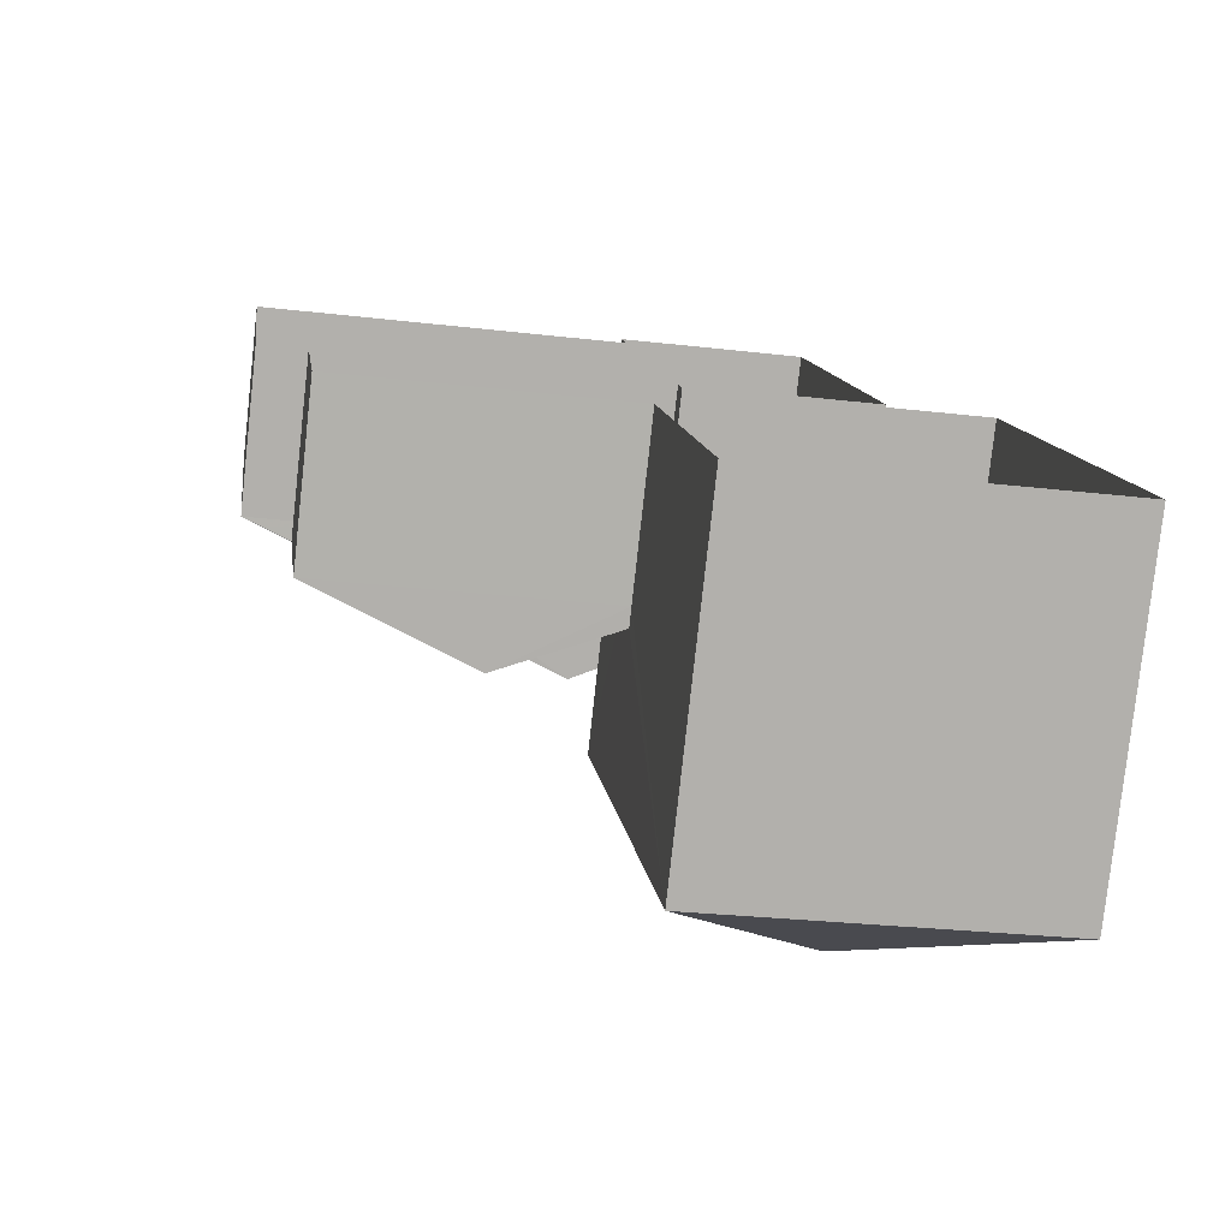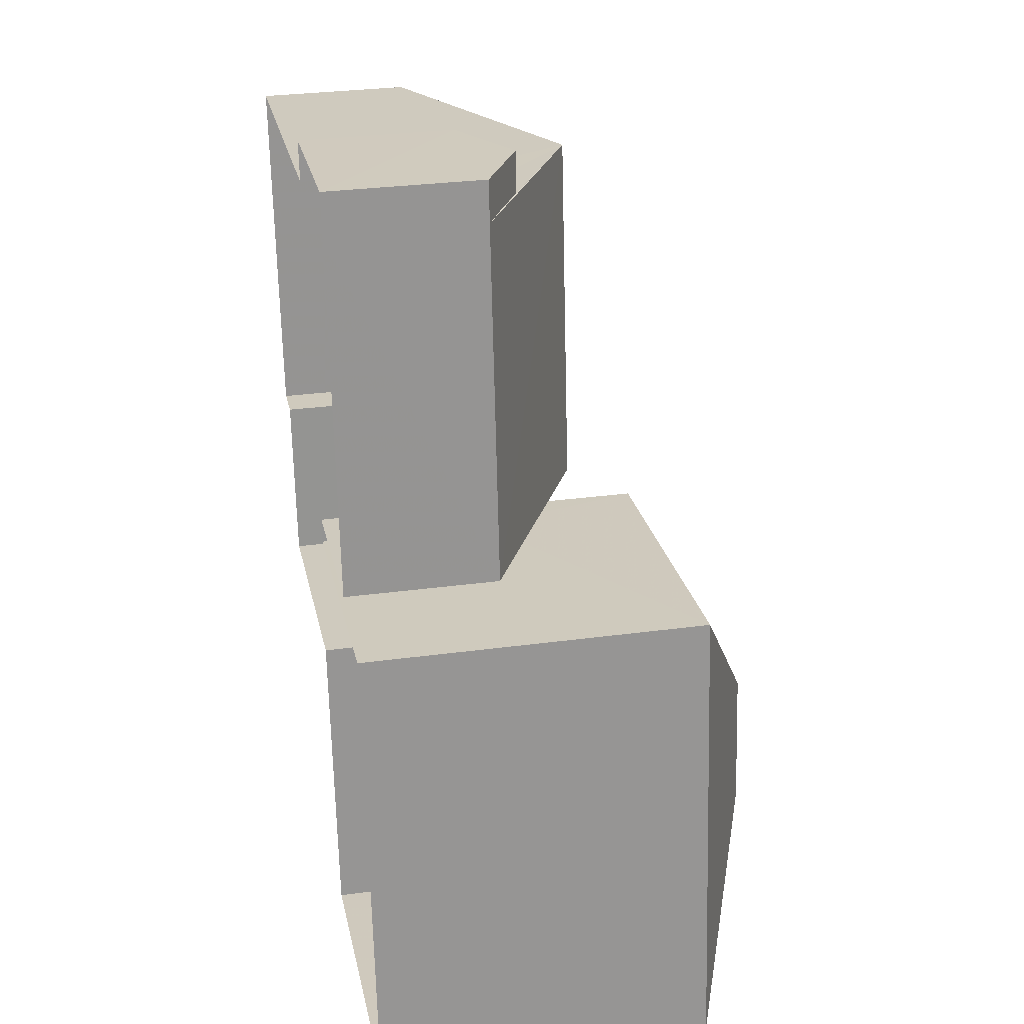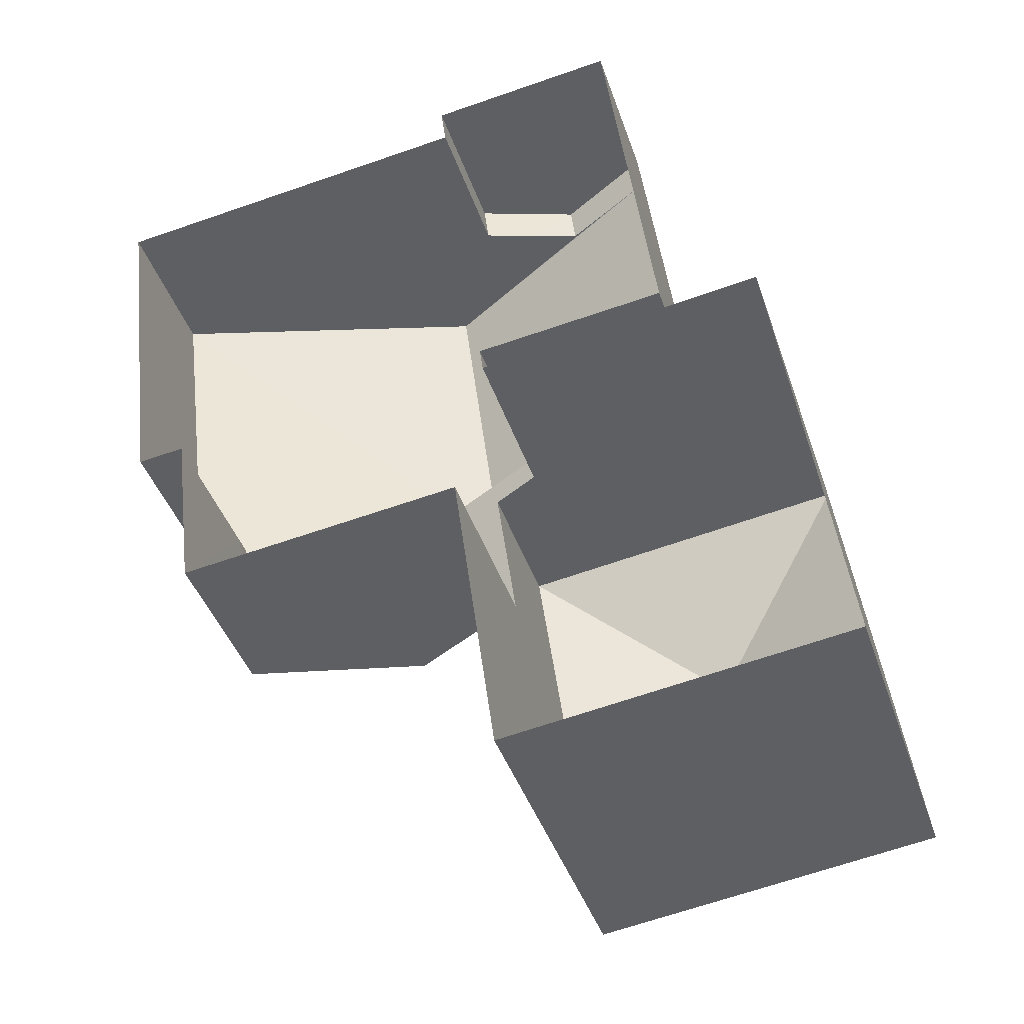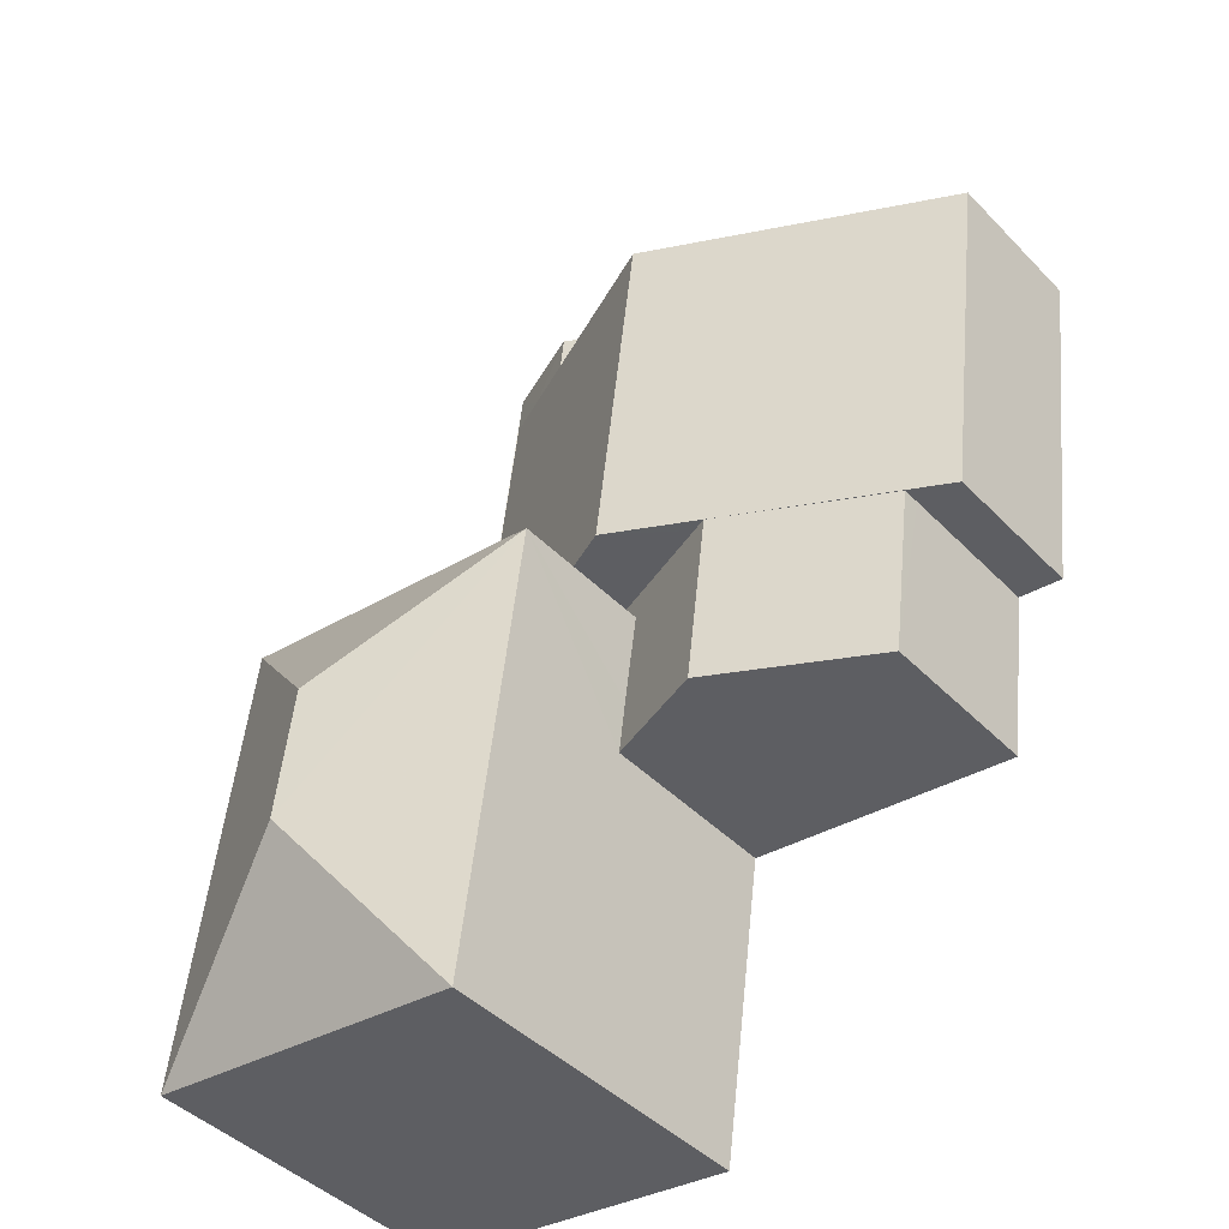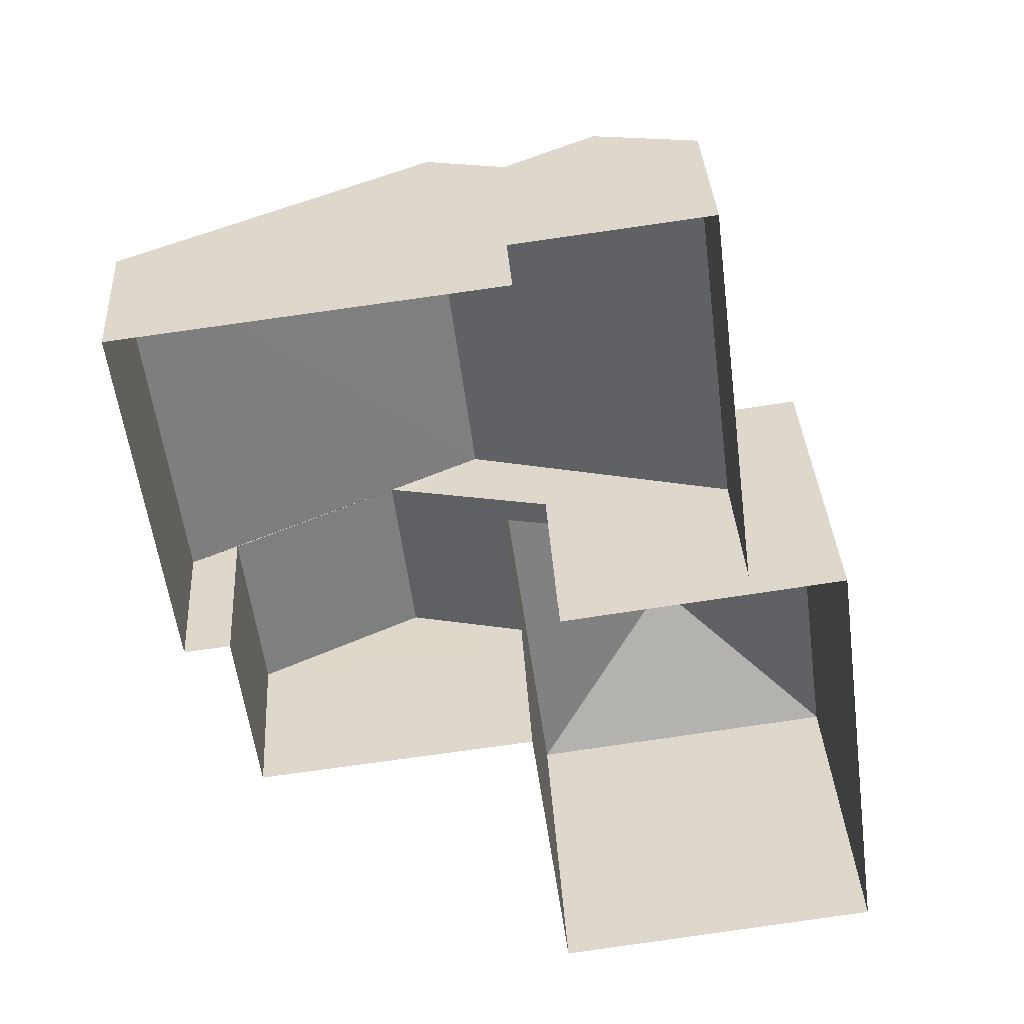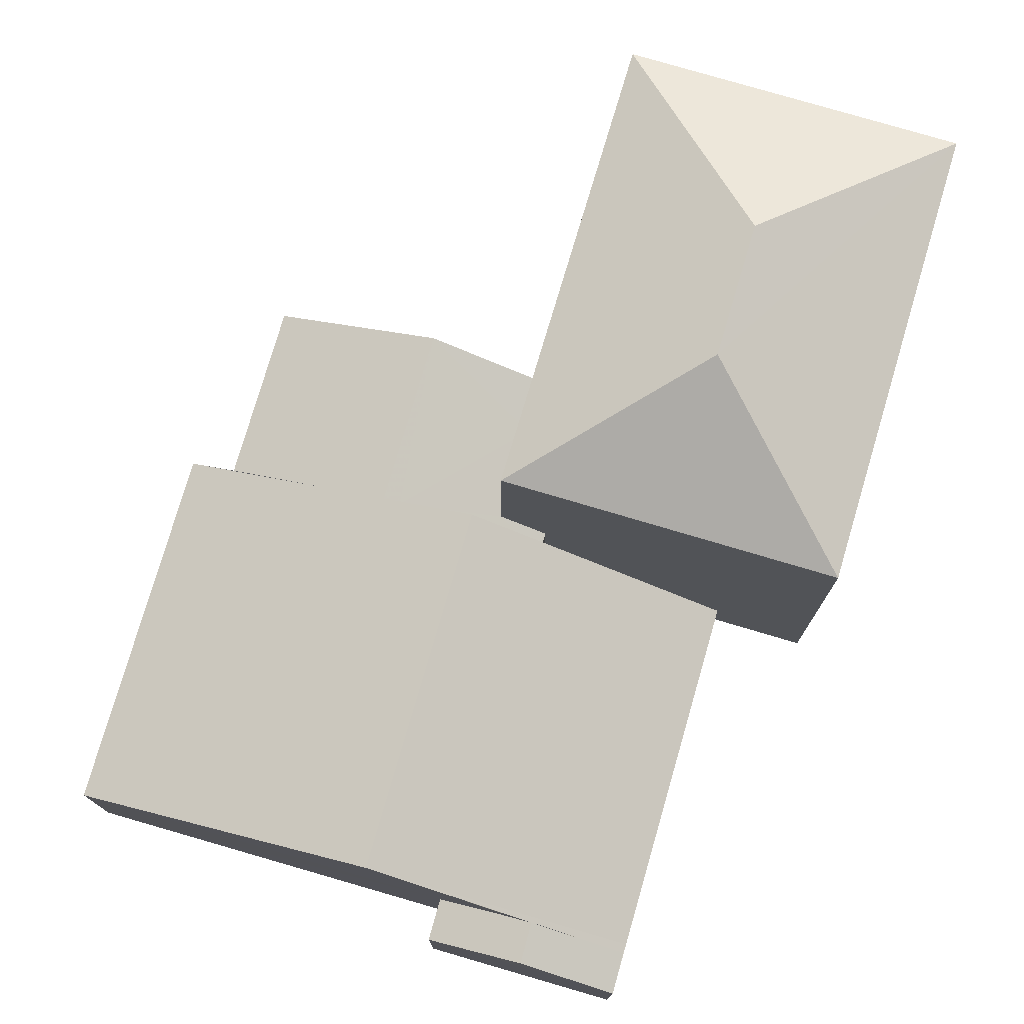
<metadata>
{"format":"obj","ext":"obj","renderer":"f3d","projection":"perspective","resolution":1024,"background":"white","views":[{"elev":-79.2,"azim":173.7,"up":"+Y"},{"elev":30.6,"azim":-100.9,"up":"+Y"},{"elev":-41.6,"azim":-162.0,"up":"+Y"},{"elev":-43.7,"azim":40.3,"up":"+Y"},{"elev":34.5,"azim":176.7,"up":"+Y"},{"elev":76.3,"azim":-171.1,"up":"+Z"}]}
</metadata>
<code>
v -8.83e+04 -9.87e+04 10.14
v -8.83e+04 -9.87e+04 10.14
v -8.83e+04 -9.87e+04 10.14
v -8.83e+04 -9.87e+04 10.14
v -8.83e+04 -9.869e+04 10.14
v -8.83e+04 -9.871e+04 10.14
v -8.831e+04 -9.871e+04 10.14
v -8.831e+04 -9.87e+04 10.14
v -8.83e+04 -9.869e+04 10.14
v -8.831e+04 -9.869e+04 10.14
v -8.83e+04 -9.869e+04 10.14
v -8.831e+04 -9.869e+04 10.14
v -8.831e+04 -9.87e+04 10.14
v -8.83e+04 -9.87e+04 10.14
v -8.83e+04 -9.87e+04 10.14
v -8.83e+04 -9.87e+04 13.88
v -8.83e+04 -9.87e+04 15.15
v -8.83e+04 -9.87e+04 13.74
v -8.83e+04 -9.87e+04 13.74
v -8.83e+04 -9.87e+04 15.15
v -8.83e+04 -9.87e+04 14.14
v -8.83e+04 -9.87e+04 14.14
v -8.83e+04 -9.87e+04 15.01
v -8.83e+04 -9.87e+04 14.15
v -8.83e+04 -9.87e+04 13.74
v -8.83e+04 -9.87e+04 13.74
v -8.831e+04 -9.869e+04 13.36
v -8.831e+04 -9.87e+04 13.36
v -8.83e+04 -9.869e+04 15.94
v -8.831e+04 -9.869e+04 13.36
v -8.831e+04 -9.869e+04 13.36
v -8.83e+04 -9.87e+04 15.94
v -8.83e+04 -9.869e+04 13.36
v -8.83e+04 -9.87e+04 13.36
v -8.83e+04 -9.869e+04 13.86
v -8.831e+04 -9.869e+04 14.27
v -8.831e+04 -9.869e+04 14.27
v -8.83e+04 -9.869e+04 13.36
v -8.83e+04 -9.869e+04 13.36
v -8.831e+04 -9.869e+04 13.77
v -8.831e+04 -9.869e+04 13.36
v -8.831e+04 -9.871e+04 17.24
v -8.831e+04 -9.87e+04 18.88
v -8.831e+04 -9.87e+04 17.24
v -8.831e+04 -9.871e+04 18.88
v -8.83e+04 -9.87e+04 17.24
v -8.83e+04 -9.871e+04 17.24
v -8.83e+04 -9.87e+04 13.74
v -8.83e+04 -9.87e+04 13.36
v -8.83e+04 -9.87e+04 13.36
f 1 2 3
f 4 1 5
f 6 7 3
f 7 8 3
f 9 10 11
f 9 5 1
f 10 12 11
f 9 13 10
f 8 14 3
f 15 13 9
f 14 15 1
f 14 1 3
f 15 9 1
f 16 17 18
f 19 16 18
f 16 20 17
f 21 17 22
f 17 20 23
f 17 23 22
f 24 25 26
f 22 23 24
f 24 23 25
f 27 28 29
f 30 28 27
f 31 27 29
f 28 32 29
f 33 29 32
f 34 33 32
f 35 36 37
f 35 38 36
f 35 39 38
f 37 36 40
f 27 31 30
f 30 31 41
f 40 36 41
f 31 40 41
f 42 43 44
f 45 43 42
f 43 45 46
f 46 45 47
f 45 42 47
f 43 46 44
f 48 18 17
f 21 48 17
f 3 2 18
f 48 3 18
f 14 26 49
f 14 49 15
f 26 25 49
f 1 50 2
f 2 50 18
f 50 19 18
f 34 19 50
f 25 28 49
f 20 34 32
f 23 32 25
f 32 28 25
f 16 19 34
f 20 32 23
f 16 34 20
f 33 39 29
f 40 31 29
f 39 35 29
f 37 40 29
f 35 37 29
f 15 28 13
f 15 49 28
f 50 4 34
f 50 1 4
f 28 30 10
f 13 28 10
f 39 33 5
f 9 39 5
f 34 4 5
f 33 34 5
f 36 38 41
f 30 41 12
f 10 30 12
f 38 11 12
f 41 38 12
f 39 11 38
f 39 9 11
f 26 44 46
f 46 24 26
f 8 44 26
f 14 8 26
f 47 7 6
f 47 42 7
f 42 8 7
f 42 44 8
f 6 3 48
f 6 48 47
f 21 46 47
f 22 24 46
f 21 22 46
f 48 21 47

</code>
